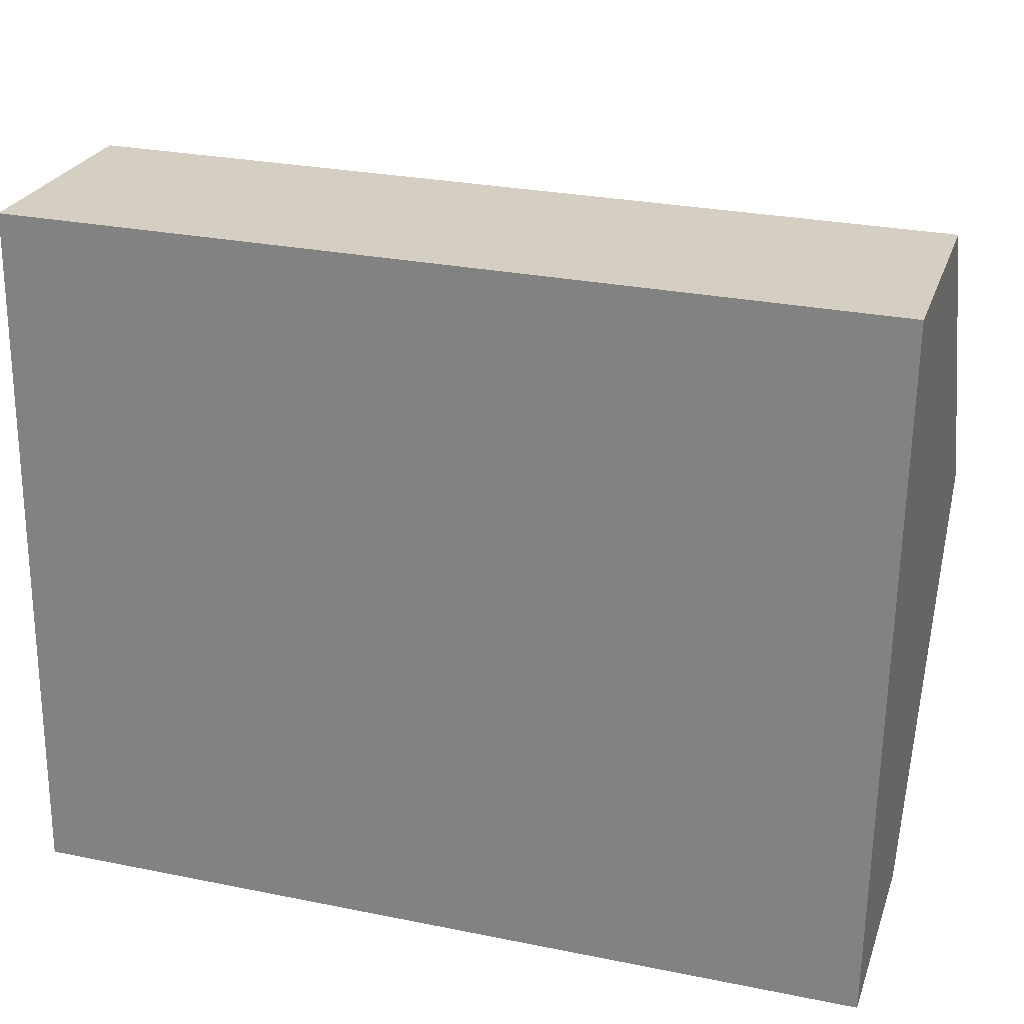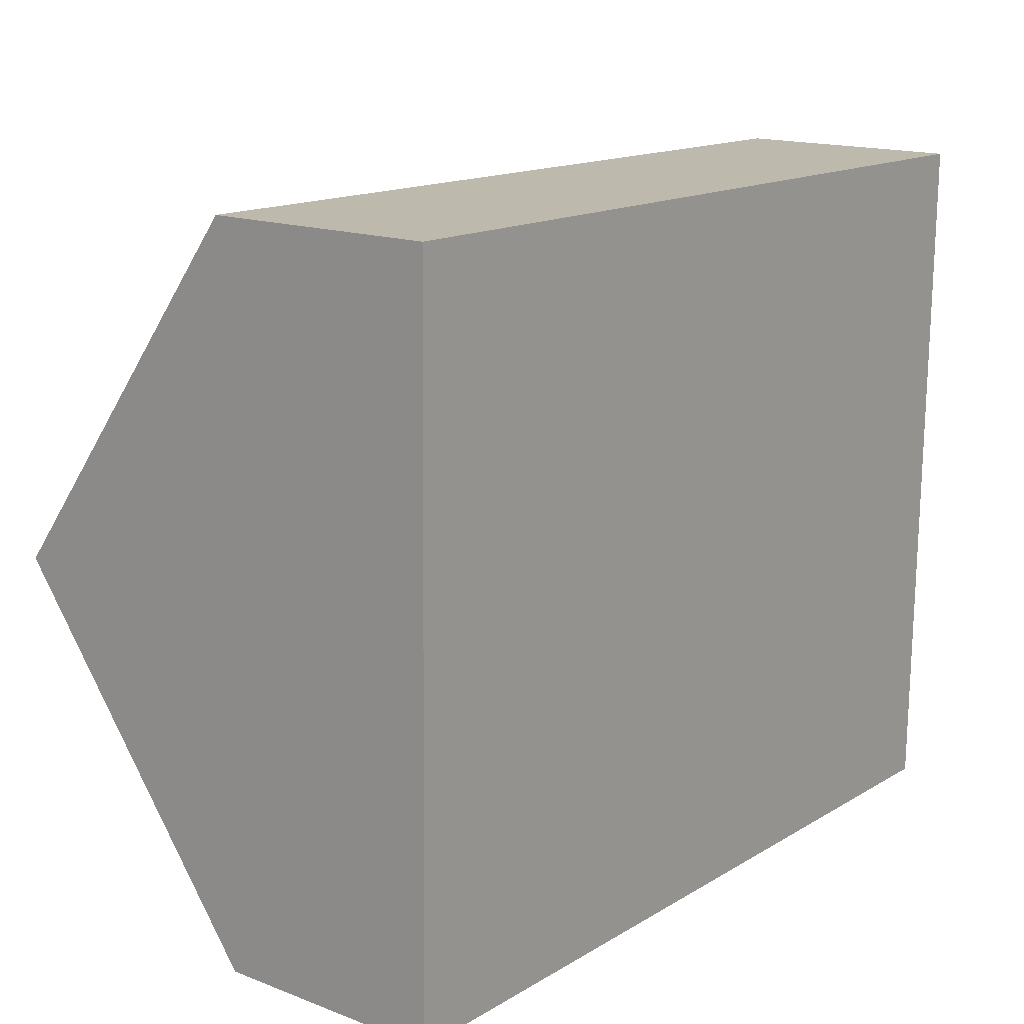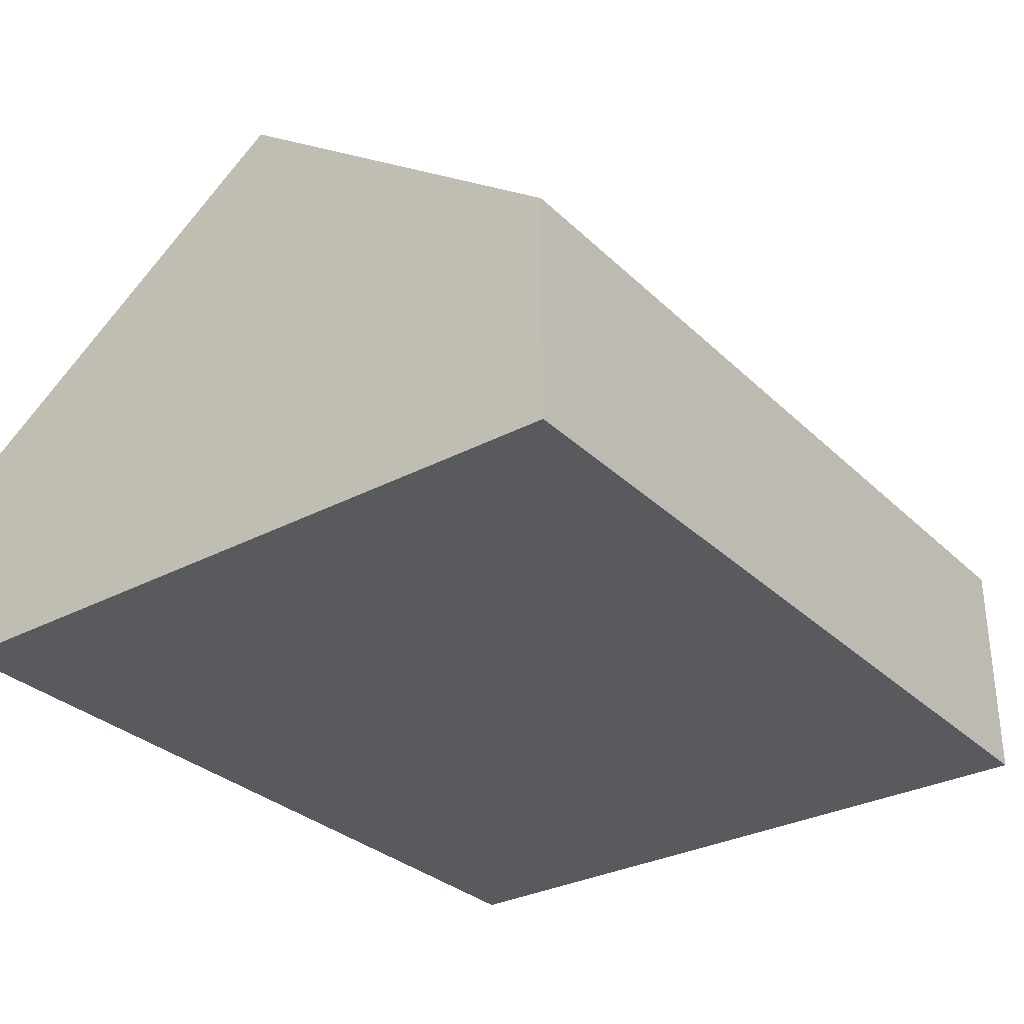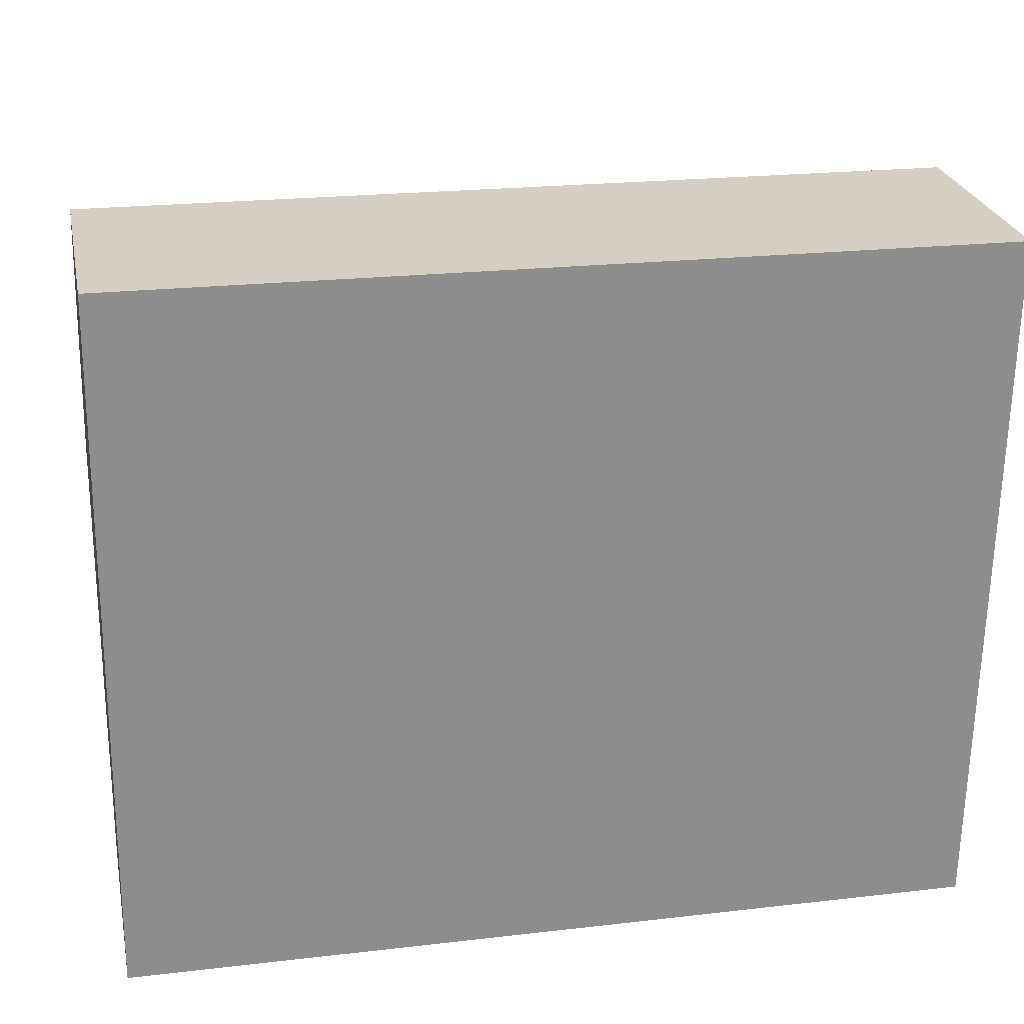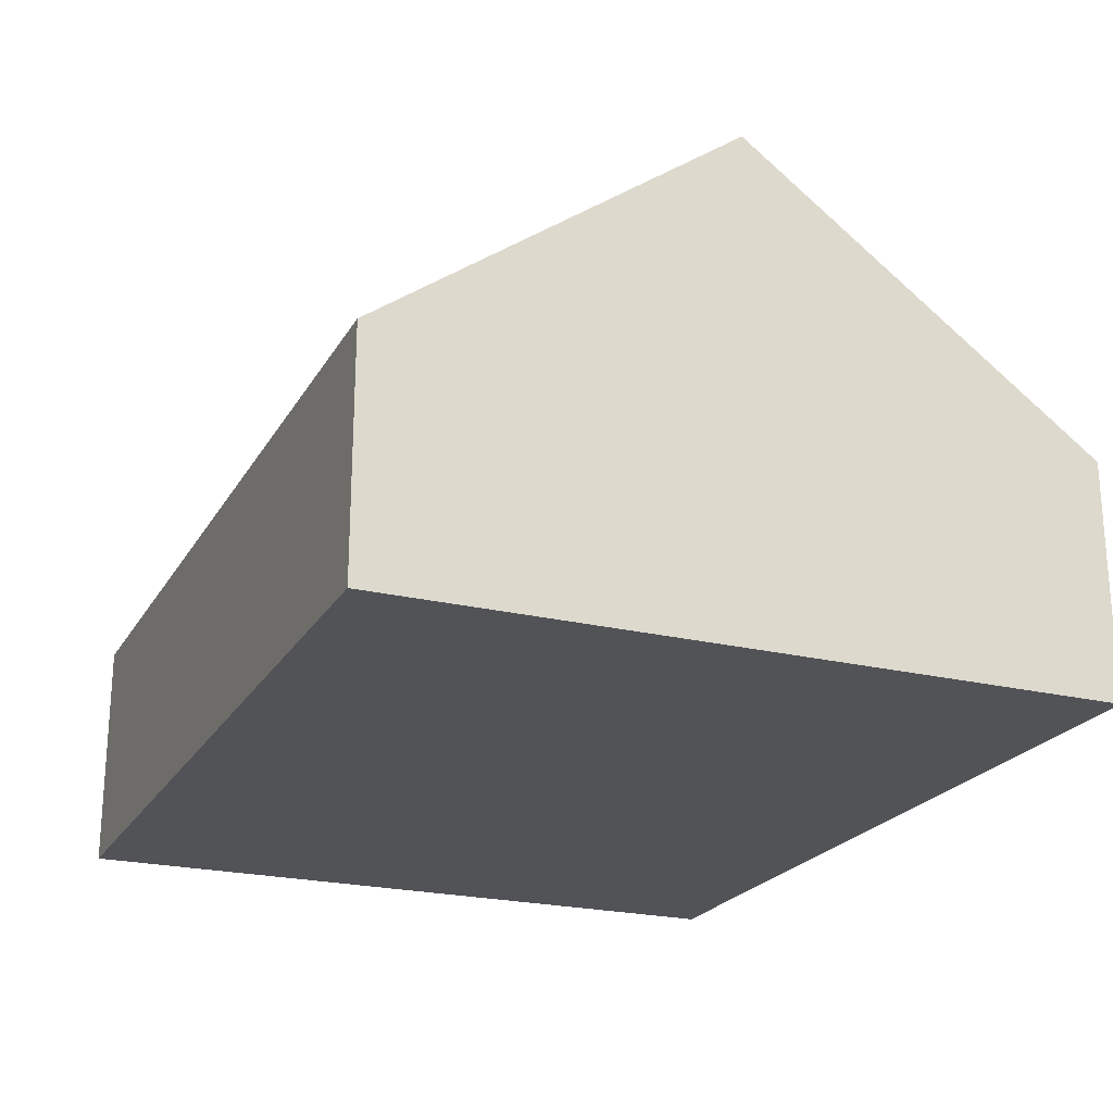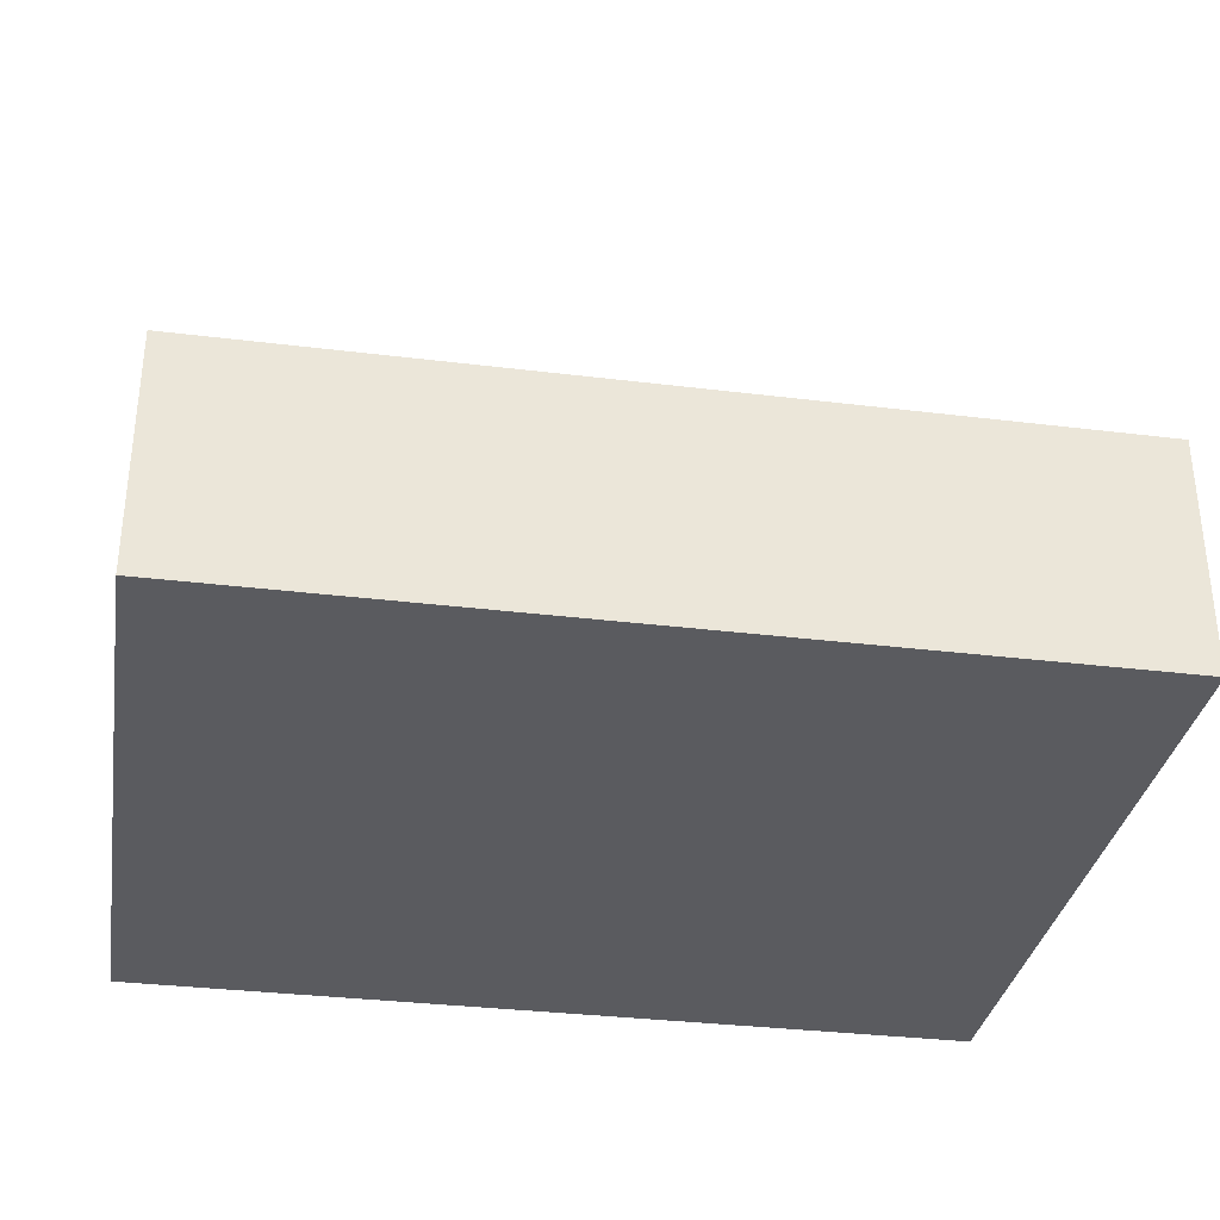
<metadata>
{"format":"obj","ext":"obj","renderer":"f3d","projection":"perspective","resolution":1024,"background":"white","views":[{"elev":25.4,"azim":17.0,"up":"+Z"},{"elev":15.8,"azim":-51.6,"up":"+Z"},{"elev":-31.1,"azim":127.7,"up":"+Y"},{"elev":25.6,"azim":-11.5,"up":"+Z"},{"elev":-22.4,"azim":-112.1,"up":"+Y"},{"elev":-33.3,"azim":171.2,"up":"+Y"}]}
</metadata>
<code>
v  0.077 7.93 5.718
v  13.99 3.755 11.25
v  13.92 7.93 5.531
v  0.154 3.755 11.44
v  13.84 3.755 -0.187
v  0 3.755 2.299e-16
v  13.84 1.145e-17 -0.187
v  0 0 0
v  0.077 -3.501e-16 5.718
v  0.154 -7.003e-16 11.44
v  13.99 -6.889e-16 11.25
v  13.92 -3.387e-16 5.531
g defaultobject
f 1 2 3
f 2 1 4
f 5 1 3
f 1 5 6
f 7 6 5
f 6 7 8
f 8 1 6
f 1 8 9
f 1 9 4
f 4 9 10
f 10 2 4
f 2 10 11
f 2 5 3
f 5 2 7
f 7 2 12
f 12 2 11
f 9 11 10
f 11 9 8
f 11 8 7
f 11 7 12

</code>
